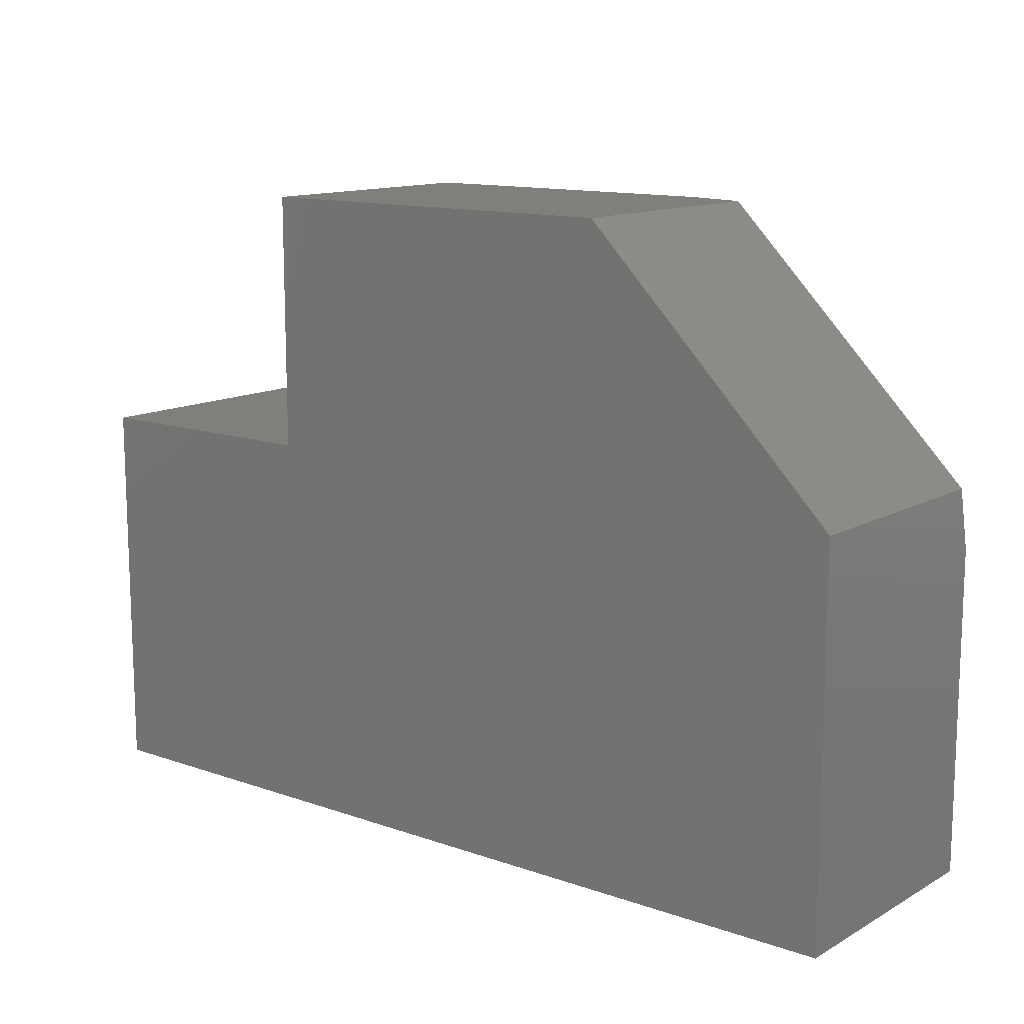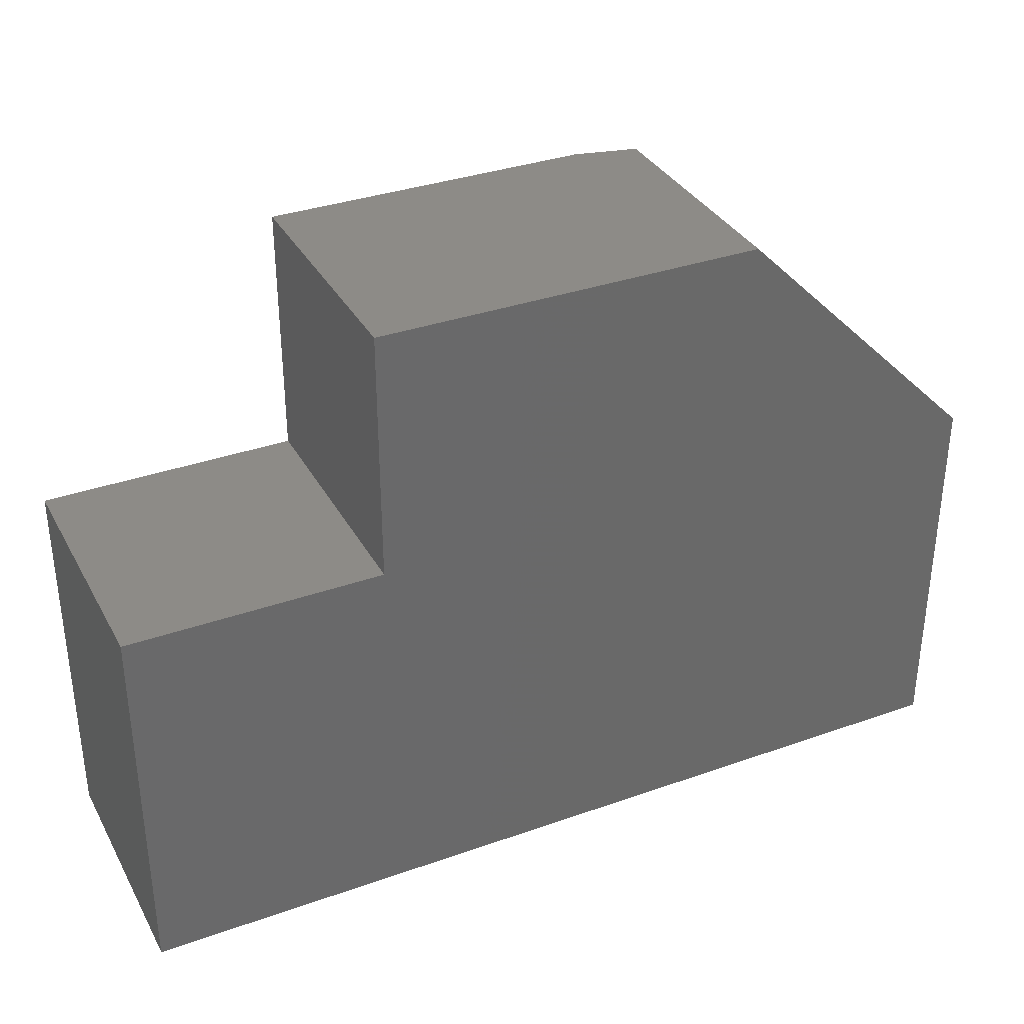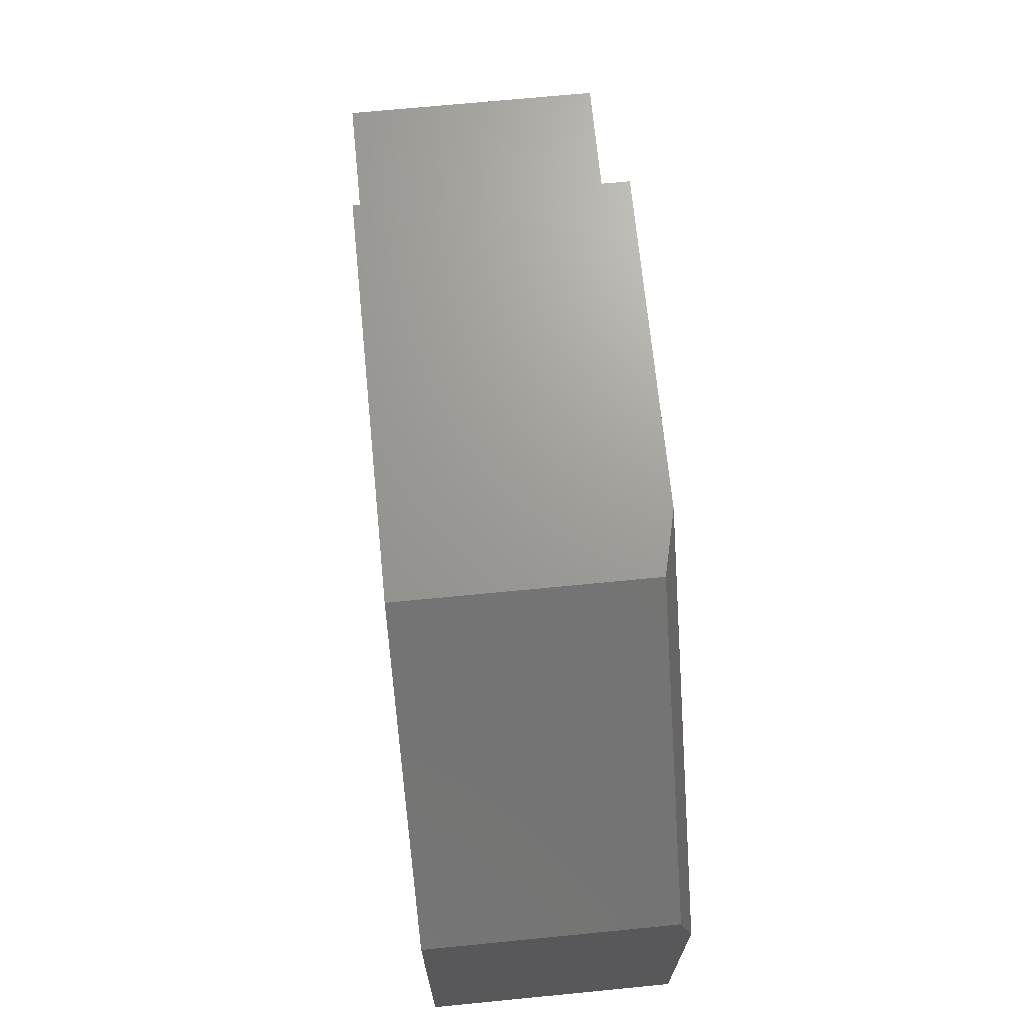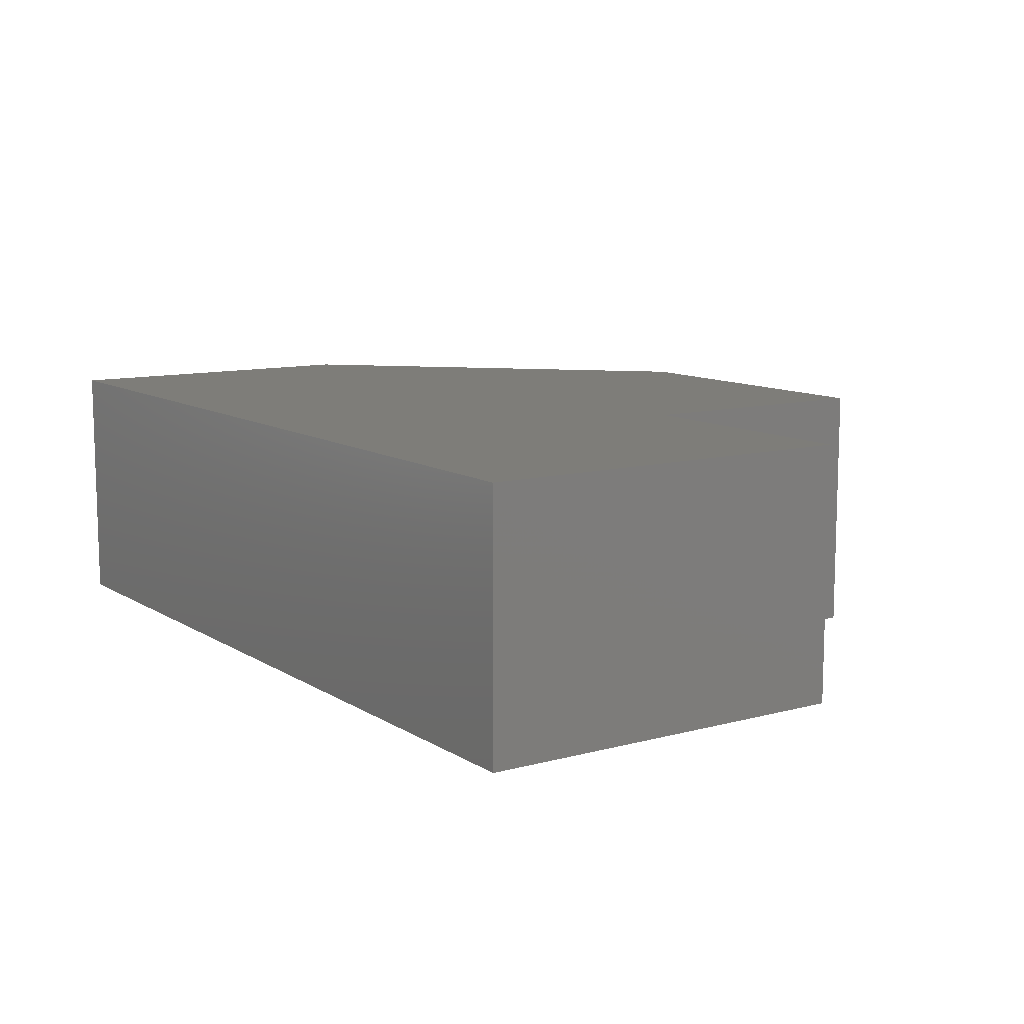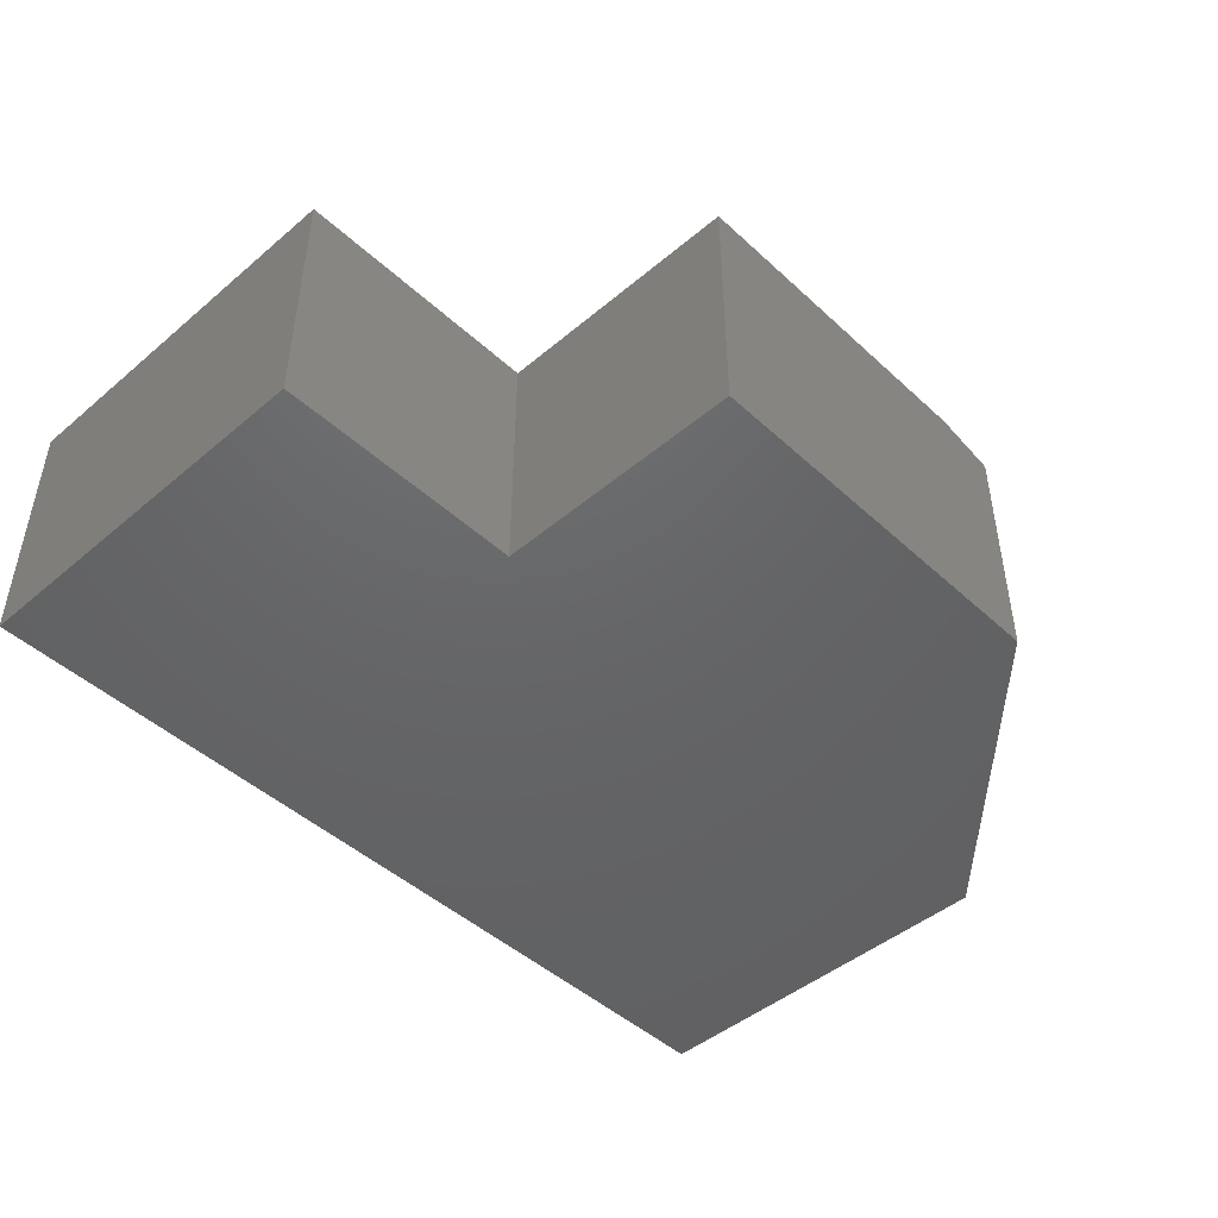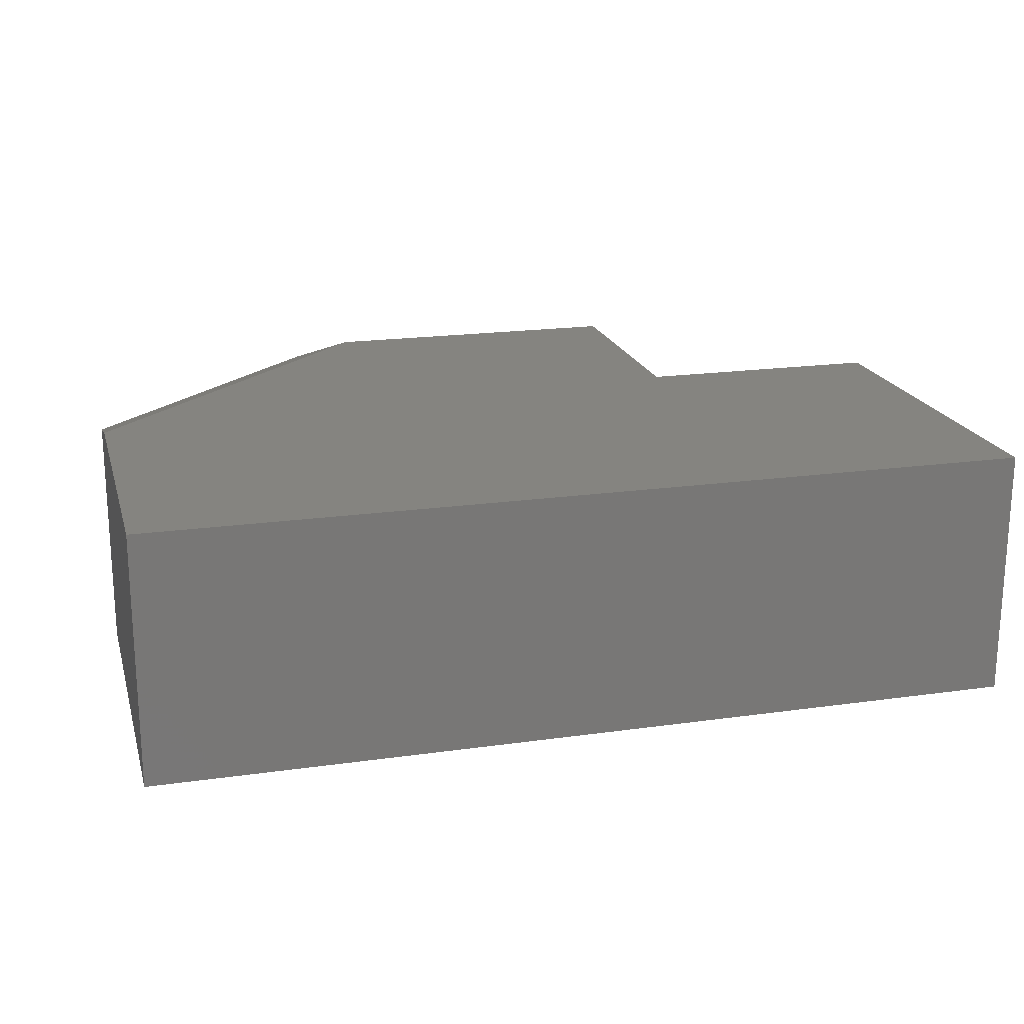
<metadata>
{"format":"stl","ext":"stl","renderer":"f3d","projection":"perspective","resolution":1024,"background":"white","views":[{"elev":12.9,"azim":38.6,"up":"+Z"},{"elev":34.6,"azim":-25.4,"up":"+Z"},{"elev":69.2,"azim":84.4,"up":"+Z"},{"elev":10.6,"azim":-123.9,"up":"+Y"},{"elev":-46.3,"azim":-46.2,"up":"+Y"},{"elev":19.5,"azim":165.2,"up":"+Y"}]}
</metadata>
<code>
# stl→obj: 16 verts, 28 faces
v -0.75 6.925e-17 -0.001234
v -0.3392 1.149e-16 -0.001234
v 0.6953 2.187e-16 -0.1007
v -0.3392 1.605e-16 0.4095
v 0.1851 2.187e-16 0.4095
v -0.75 0 -0.625
v 0.6953 1.605e-16 -0.625
v -0.3392 -0.4141 0.4095
v 0.2845 -0.4141 0.4095
v 0.2845 -0.02344 0.4095
v 0.6953 -0.4141 -0.001234
v 0.6953 -0.02344 -0.001234
v 0.6953 -0.4141 -0.625
v -0.75 -0.4141 -0.001234
v -0.75 -0.4141 -0.625
v -0.3392 -0.4141 -0.001234
f 1 2 3
f 3 2 4
f 3 4 5
f 6 1 7
f 7 1 3
f 4 8 5
f 5 8 9
f 5 9 10
f 11 12 9
f 9 12 10
f 13 7 11
f 11 7 3
f 11 3 12
f 12 3 10
f 10 3 5
f 14 15 16
f 16 15 13
f 16 13 11
f 16 11 8
f 8 11 9
f 14 1 15
f 15 1 6
f 2 1 16
f 16 1 14
f 4 2 8
f 8 2 16
f 15 6 13
f 13 6 7

</code>
